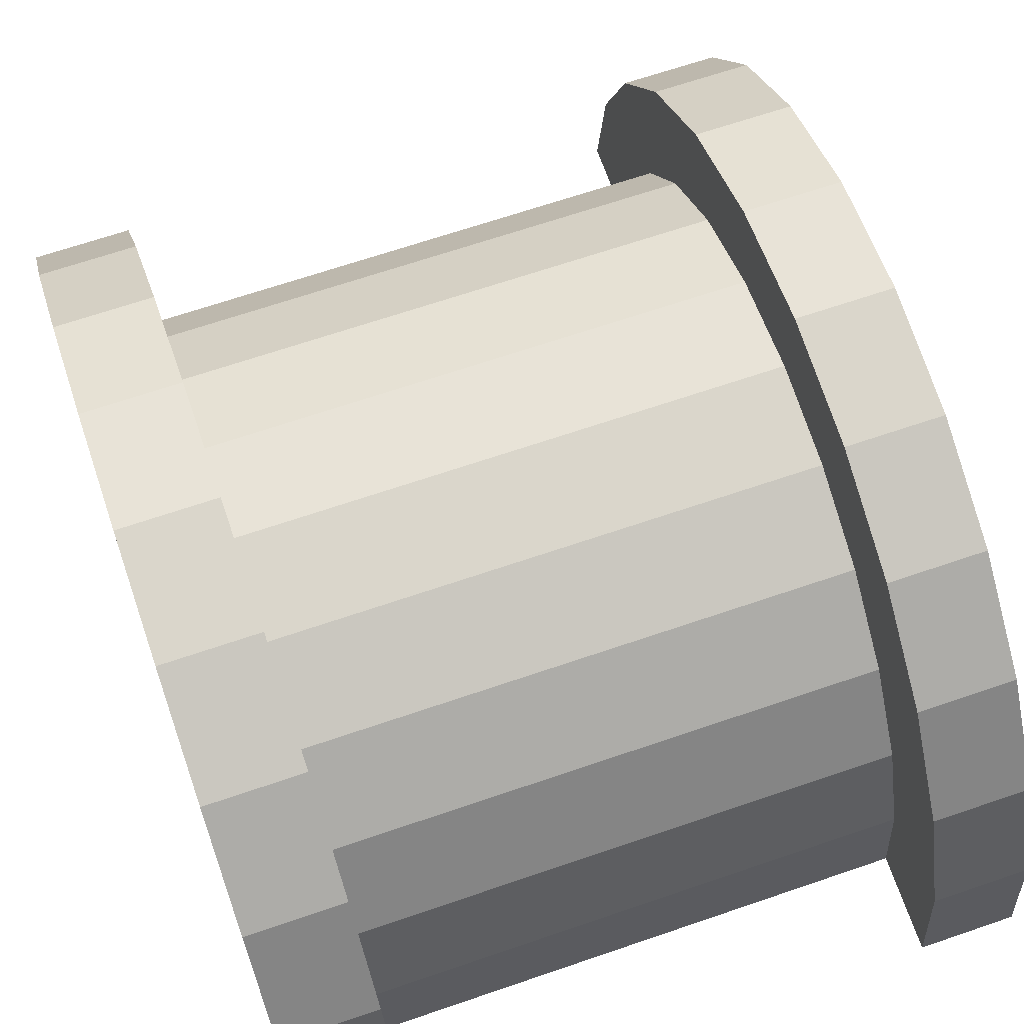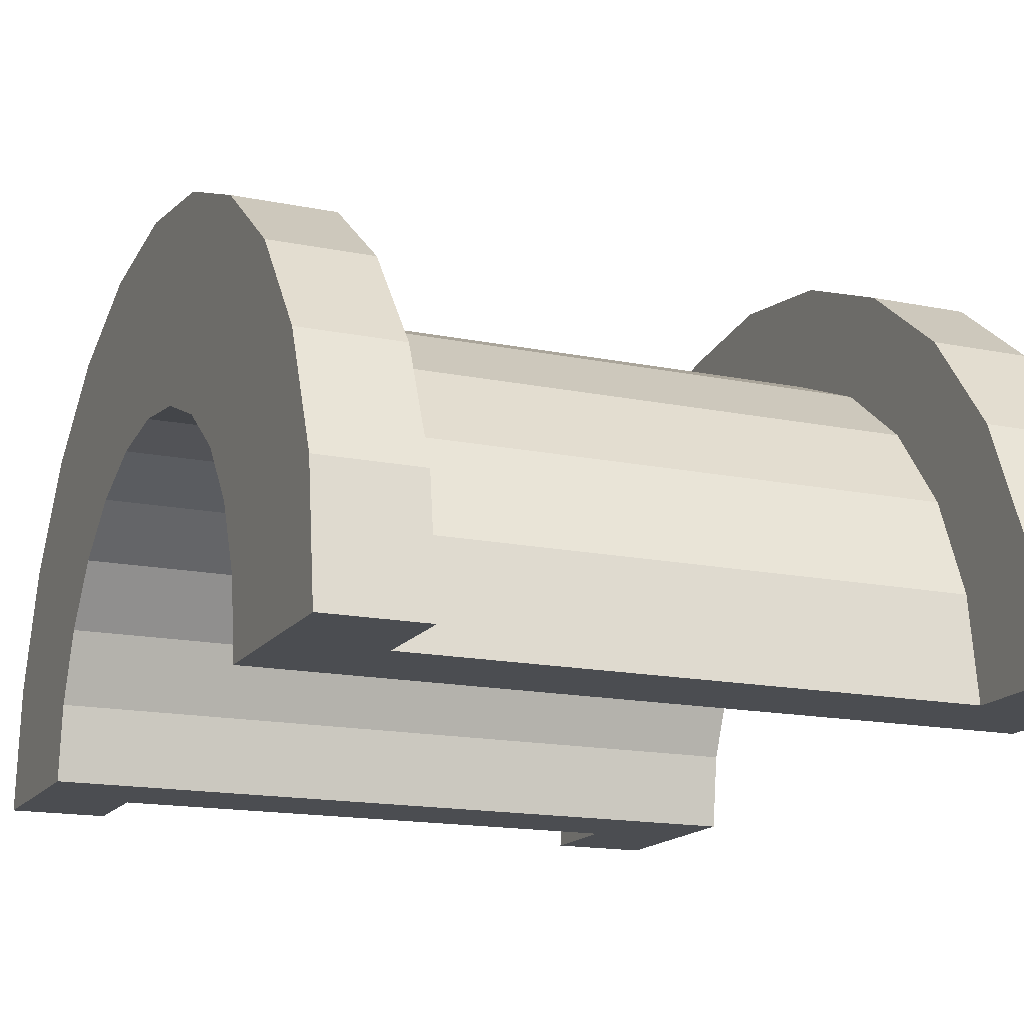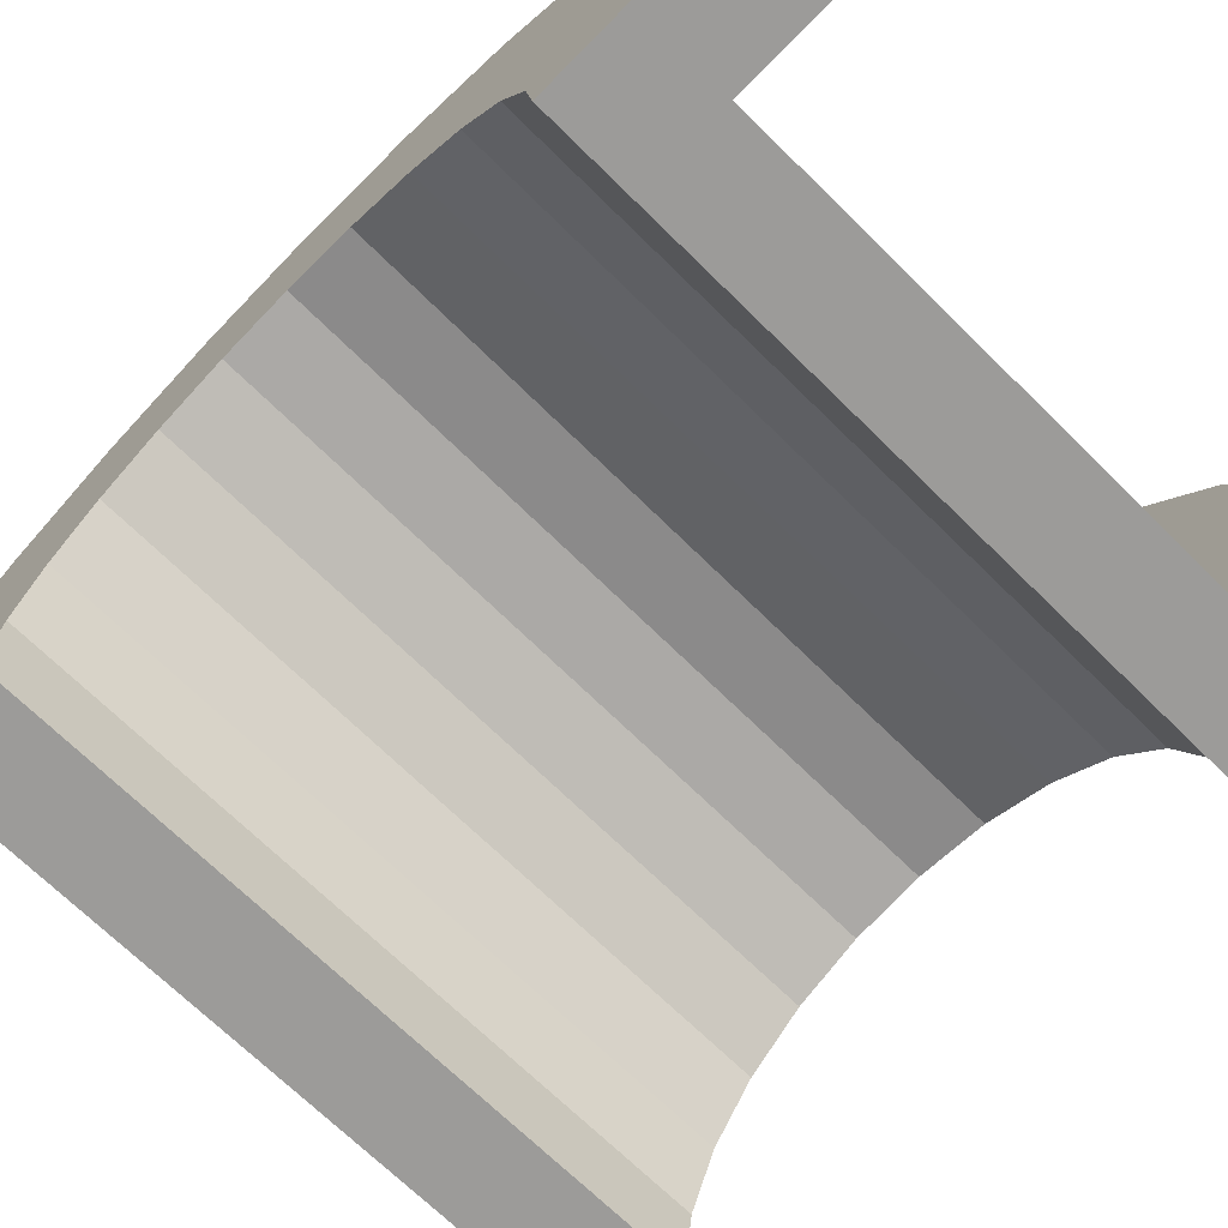
<metadata>
{"format":"obj","ext":"obj","renderer":"f3d","projection":"perspective","resolution":1024,"background":"white","views":[{"elev":67.4,"azim":-18.9,"up":"+Z"},{"elev":-15.8,"azim":156.8,"up":"+Z"},{"elev":-69.8,"azim":-44.6,"up":"+Z"}]}
</metadata>
<code>
v 1 1.035 3.864
v 6.536 0 4
v 6.536 1.035 3.864
v 6.536 0 4
v 1 1.035 3.864
v 1 0 4
v 6.536 4 0
v 1 4 0
v 6.536 4 0
v 1 4 0
v 6.536 4 0
v 1 4 0
v 1 -3.864 1.035
v 6.536 -4 0
v 6.536 -3.864 1.035
v 6.536 -4 0
v 1 -3.864 1.035
v 1 -4 0
v 6.536 3.464 2
v 1 2.828 2.828
v 6.536 2.828 2.828
v 1 2.828 2.828
v 6.536 3.464 2
v 1 3.464 2
v 1 2.828 2.828
v 6.536 2 3.464
v 6.536 2.828 2.828
v 6.536 2 3.464
v 1 2.828 2.828
v 1 2 3.464
v 6.536 3.864 1.035
v 1 3.464 2
v 6.536 3.464 2
v 1 3.464 2
v 6.536 3.864 1.035
v 1 3.864 1.035
v 1 -3.464 2
v 6.536 -2.828 2.828
v 1 -2.828 2.828
v 6.536 -2.828 2.828
v 1 -3.464 2
v 6.536 -3.464 2
v -0 2.898 0.7765
v -0 4.83 1.294
v 0 5 0
v -0 4.83 1.294
v -0 2.898 0.7765
v -0 4.33 2.5
v -0 2.898 0.7765
v 0 5 0
v 0 3 0
v -0 2.598 1.5
v -0 4.33 2.5
v -0 2.898 0.7765
v -0 4.33 2.5
v -0 2.598 1.5
v -0 3.535 3.535
v -0 2.121 2.121
v -0 3.535 3.535
v -0 2.598 1.5
v -0 3.535 3.535
v -0 2.121 2.121
v -0 2.5 4.33
v -0 1.5 2.598
v -0 2.5 4.33
v -0 2.121 2.121
v -0 1.5 2.598
v -0 1.294 4.83
v -0 2.5 4.33
v -0 0.7765 2.898
v -0 1.294 4.83
v -0 1.5 2.598
v -0 0 3
v -0 1.294 4.83
v -0 0.7765 2.898
v -0 0 3
v -0 0 5
v -0 1.294 4.83
v -0 -0.7765 2.898
v -0 0 5
v -0 0 3
v -0 -0.7765 2.898
v -0 -1.294 4.83
v -0 0 5
v -0 -1.5 2.598
v -0 -1.294 4.83
v -0 -0.7765 2.898
v -0 -2.5 4.33
v -0 -1.5 2.598
v -0 -2.121 2.121
v -0 -1.5 2.598
v -0 -2.5 4.33
v -0 -1.294 4.83
v -0 -3.535 3.535
v -0 -2.121 2.121
v -0 -2.598 1.5
v -0 -4.33 2.5
v -0 -2.598 1.5
v -0 -2.898 0.7765
v -0 -4.83 1.294
v -0 -2.898 0.7765
v 0 -3 0
v -0 -2.121 2.121
v -0 -3.535 3.535
v -0 -2.5 4.33
v -0 -2.598 1.5
v -0 -4.33 2.5
v -0 -3.535 3.535
v -0 -2.898 0.7765
v -0 -4.83 1.294
v -0 -4.33 2.5
v -0 -4.83 1.294
v 0 -3 0
v 0 -5 0
v 1 2 3.464
v 6.536 1.035 3.864
v 6.536 2 3.464
v 6.536 1.035 3.864
v 1 2 3.464
v 1 1.035 3.864
v 6.536 4 0
v 1 3.864 1.035
v 6.536 3.864 1.035
v 1 3.864 1.035
v 6.536 4 0
v 1 4 0
v 1 -4 0
v 6.536 -4 0
v 1 -4 0
v 6.536 -4 0
v 1 -4 0
v 6.536 -4 0
v 1 -3.864 1.035
v 6.536 -3.464 2
v 1 -3.464 2
v 6.536 -3.464 2
v 1 -3.864 1.035
v 6.536 -3.864 1.035
v 1 -2 3.464
v 6.536 -2.828 2.828
v 6.536 -2 3.464
v 6.536 -2.828 2.828
v 1 -2 3.464
v 1 -2.828 2.828
v 1 0 4
v 6.536 -1.035 3.864
v 6.536 0 4
v 6.536 -1.035 3.864
v 1 0 4
v 1 -1.035 3.864
v 1 -1.035 3.864
v 6.536 -2 3.464
v 6.536 -1.035 3.864
v 6.536 -2 3.464
v 1 -1.035 3.864
v 1 -2 3.464
v 7.536 0.7765 2.898
v -0 1.5 2.598
v 7.536 1.5 2.598
v -0 1.5 2.598
v 7.536 0.7765 2.898
v -0 0.7765 2.898
v 7.536 -2.898 0.7765
v -0 -2.598 1.5
v 7.536 -2.598 1.5
v -0 -2.598 1.5
v 7.536 -2.898 0.7765
v -0 -2.898 0.7765
v 7.536 3 0
v 7.536 3 0
v 0 3 0
v -0 2.898 0.7765
v 7.536 2.598 1.5
v -0 2.598 1.5
v 7.536 2.598 1.5
v -0 2.898 0.7765
v 7.536 2.898 0.7765
v -0 2.598 1.5
v 7.536 2.121 2.121
v -0 2.121 2.121
v 7.536 2.121 2.121
v -0 2.598 1.5
v 7.536 2.598 1.5
v 7.536 -2.598 1.5
v -0 -2.121 2.121
v 7.536 -2.121 2.121
v -0 -2.121 2.121
v 7.536 -2.598 1.5
v -0 -2.598 1.5
v 7.536 0 3
v -0 0.7765 2.898
v 7.536 0.7765 2.898
v -0 0.7765 2.898
v 7.536 0 3
v -0 0 3
v 7.536 1.5 2.598
v -0 2.121 2.121
v 7.536 2.121 2.121
v -0 2.121 2.121
v 7.536 1.5 2.598
v -0 1.5 2.598
v -0 2.898 0.7765
v 7.536 3 0
v 7.536 2.898 0.7765
v 7.536 3 0
v -0 2.898 0.7765
v 0 3 0
v 7.536 -3 0
v 7.536 -3 0
v 0 -3 0
v 7.536 -3 0
v -0 -2.898 0.7765
v 7.536 -2.898 0.7765
v -0 -2.898 0.7765
v 7.536 -3 0
v 0 -3 0
v -0 -2.121 2.121
v 7.536 -1.5 2.598
v 7.536 -2.121 2.121
v 7.536 -1.5 2.598
v -0 -2.121 2.121
v -0 -1.5 2.598
v -0 -0.7765 2.898
v 7.536 0 3
v 7.536 -0.7765 2.898
v 7.536 0 3
v -0 -0.7765 2.898
v -0 0 3
v -0 -1.5 2.598
v 7.536 -0.7765 2.898
v 7.536 -1.5 2.598
v 7.536 -0.7765 2.898
v -0 -1.5 2.598
v -0 -0.7765 2.898
v -0 1.294 4.83
v 1 0 5
v 1 1.294 4.83
v 1 0 5
v -0 1.294 4.83
v -0 0 5
v 1 5 0
v 0 5 0
v 1 5 0
v -0 -4.83 1.294
v 1 -5 0
v 1 -4.83 1.294
v 1 -5 0
v -0 -4.83 1.294
v 0 -5 0
v 1 -2.5 4.33
v -0 -3.535 3.535
v 1 -3.535 3.535
v -0 -3.535 3.535
v 1 -2.5 4.33
v -0 -2.5 4.33
v 1 4.33 2.5
v -0 3.535 3.535
v 1 3.535 3.535
v -0 3.535 3.535
v 1 4.33 2.5
v -0 4.33 2.5
v 1 4.83 1.294
v 1 3.864 1.035
v 1 4 0
v 1 3.464 2
v 1 4.33 2.5
v 1 3.535 3.535
v 1 4.33 2.5
v 1 3.464 2
v 1 3.864 1.035
v 1 3.535 3.535
v 1 2.828 2.828
v 1 3.464 2
v 1 2.5 4.33
v 1 2.828 2.828
v 1 3.535 3.535
v 1 2.5 4.33
v 1 2 3.464
v 1 2.828 2.828
v 1 1.294 4.83
v 1 2 3.464
v 1 2.5 4.33
v 1 1.294 4.83
v 1 1.035 3.864
v 1 2 3.464
v 1 0 5
v 1 1.035 3.864
v 1 1.294 4.83
v 1 0 5
v 1 0 4
v 1 1.035 3.864
v 1 0 5
v 1 -1.035 3.864
v 1 0 4
v 1 -1.294 4.83
v 1 -1.035 3.864
v 1 0 5
v 1 -1.294 4.83
v 1 -2 3.464
v 1 -1.035 3.864
v 1 -2.5 4.33
v 1 -2 3.464
v 1 -1.294 4.83
v 1 -2.5 4.33
v 1 -2.828 2.828
v 1 -2 3.464
v 1 -3.535 3.535
v 1 -2.828 2.828
v 1 -2.5 4.33
v 1 -2.828 2.828
v 1 -3.535 3.535
v 1 -3.464 2
v 1 -4.33 2.5
v 1 -3.464 2
v 1 -3.535 3.535
v 1 -3.464 2
v 1 -4.33 2.5
v 1 -3.864 1.035
v 1 -4.83 1.294
v 1 -3.864 1.035
v 1 -4.33 2.5
v 1 -3.864 1.035
v 1 -4.83 1.294
v 1 -4 0
v 1 -5 0
v 1 -4 0
v 1 -4.83 1.294
v 1 -4 0
v 1 -5 0
v 1 -4 0
v 1 -4 0
v 1 -5 0
v 1 -5 0
v 1 4 0
v 1 5 0
v 1 4.83 1.294
v 1 3.864 1.035
v 1 4.83 1.294
v 1 4.33 2.5
v 1 5 0
v 1 4 0
v 1 5 0
v 1 5 0
v 1 4 0
v 1 4 0
v 1 5 0
v -0 4.83 1.294
v 1 4.83 1.294
v -0 4.83 1.294
v 1 5 0
v 0 5 0
v -0 -4.33 2.5
v 1 -3.535 3.535
v -0 -3.535 3.535
v 1 -3.535 3.535
v -0 -4.33 2.5
v 1 -4.33 2.5
v 1 0 5
v -0 -1.294 4.83
v 1 -1.294 4.83
v -0 -1.294 4.83
v 1 0 5
v -0 0 5
v -0 3.535 3.535
v 1 2.5 4.33
v 1 3.535 3.535
v 1 2.5 4.33
v -0 3.535 3.535
v -0 2.5 4.33
v -0 2.5 4.33
v 1 1.294 4.83
v 1 2.5 4.33
v 1 1.294 4.83
v -0 2.5 4.33
v -0 1.294 4.83
v 1 4.83 1.294
v -0 4.33 2.5
v 1 4.33 2.5
v -0 4.33 2.5
v 1 4.83 1.294
v -0 4.83 1.294
v 1 -5 0
v 0 -5 0
v 1 -5 0
v -0 -4.83 1.294
v 1 -4.33 2.5
v -0 -4.33 2.5
v 1 -4.33 2.5
v -0 -4.83 1.294
v 1 -4.83 1.294
v 1 -1.294 4.83
v -0 -2.5 4.33
v 1 -2.5 4.33
v -0 -2.5 4.33
v 1 -1.294 4.83
v -0 -1.294 4.83
v 6.536 1.294 4.83
v 7.536 0 5
v 7.536 1.294 4.83
v 7.536 0 5
v 6.536 1.294 4.83
v 6.536 0 5
v 7.536 5 0
v 6.536 5 0
v 7.536 5 0
v 6.536 5 0
v 7.536 5 0
v 6.536 5 0
v 6.536 -5 0
v 6.536 -4 0
v 6.536 -4 0
v 6.536 -4 0
v 6.536 -4.83 1.294
v 6.536 -4.33 2.5
v 6.536 -5 0
v 6.536 -4 0
v 6.536 -5 0
v 6.536 -4 0
v 6.536 -5 0
v 6.536 -4.83 1.294
v 6.536 4 0
v 6.536 5 0
v 6.536 5 0
v 6.536 5 0
v 6.536 3.864 1.035
v 6.536 4.83 1.294
v 6.536 4 0
v 6.536 5 0
v 6.536 4 0
v 6.536 5 0
v 6.536 4 0
v 6.536 3.864 1.035
v 6.536 4.83 1.294
v 6.536 3.864 1.035
v 6.536 4.33 2.5
v 6.536 3.464 2
v 6.536 4.33 2.5
v 6.536 3.864 1.035
v 6.536 4.33 2.5
v 6.536 3.464 2
v 6.536 3.535 3.535
v 6.536 2.828 2.828
v 6.536 3.535 3.535
v 6.536 3.464 2
v 6.536 2.828 2.828
v 6.536 2.5 4.33
v 6.536 3.535 3.535
v 6.536 2 3.464
v 6.536 2.5 4.33
v 6.536 2.828 2.828
v 6.536 2 3.464
v 6.536 1.294 4.83
v 6.536 2.5 4.33
v 6.536 1.035 3.864
v 6.536 1.294 4.83
v 6.536 2 3.464
v 6.536 0 4
v 6.536 1.294 4.83
v 6.536 1.035 3.864
v 6.536 0 4
v 6.536 0 5
v 6.536 1.294 4.83
v 6.536 -1.035 3.864
v 6.536 0 5
v 6.536 0 4
v 6.536 -1.035 3.864
v 6.536 -1.294 4.83
v 6.536 0 5
v 6.536 -2 3.464
v 6.536 -1.294 4.83
v 6.536 -1.035 3.864
v 6.536 -2 3.464
v 6.536 -2.5 4.33
v 6.536 -1.294 4.83
v 6.536 -2.828 2.828
v 6.536 -2.5 4.33
v 6.536 -2 3.464
v 6.536 -3.535 3.535
v 6.536 -2.828 2.828
v 6.536 -3.464 2
v 6.536 -2.828 2.828
v 6.536 -3.535 3.535
v 6.536 -2.5 4.33
v 6.536 -4.33 2.5
v 6.536 -3.464 2
v 6.536 -3.864 1.035
v 6.536 -4.33 2.5
v 6.536 -3.864 1.035
v 6.536 -4 0
v 6.536 -3.464 2
v 6.536 -4.33 2.5
v 6.536 -3.535 3.535
v 7.536 4.33 2.5
v 6.536 3.535 3.535
v 7.536 3.535 3.535
v 6.536 3.535 3.535
v 7.536 4.33 2.5
v 6.536 4.33 2.5
v 7.536 4.83 1.294
v 7.536 2.898 0.7765
v 7.536 3 0
v 7.536 4.33 2.5
v 7.536 2.598 1.5
v 7.536 2.898 0.7765
v 7.536 2.121 2.121
v 7.536 3.535 3.535
v 7.536 2.5 4.33
v 7.536 3.535 3.535
v 7.536 2.121 2.121
v 7.536 2.598 1.5
v 7.536 2.5 4.33
v 7.536 1.5 2.598
v 7.536 2.121 2.121
v 7.536 1.294 4.83
v 7.536 1.5 2.598
v 7.536 2.5 4.33
v 7.536 1.294 4.83
v 7.536 0.7765 2.898
v 7.536 1.5 2.598
v 7.536 0 5
v 7.536 0.7765 2.898
v 7.536 1.294 4.83
v 7.536 0 5
v 7.536 0 3
v 7.536 0.7765 2.898
v 7.536 0 5
v 7.536 -0.7765 2.898
v 7.536 0 3
v 7.536 -1.294 4.83
v 7.536 -0.7765 2.898
v 7.536 0 5
v 7.536 -1.294 4.83
v 7.536 -1.5 2.598
v 7.536 -0.7765 2.898
v 7.536 -2.5 4.33
v 7.536 -1.5 2.598
v 7.536 -1.294 4.83
v 7.536 -1.5 2.598
v 7.536 -2.5 4.33
v 7.536 -2.121 2.121
v 7.536 -3.535 3.535
v 7.536 -2.121 2.121
v 7.536 -2.5 4.33
v 7.536 -2.121 2.121
v 7.536 -3.535 3.535
v 7.536 -2.598 1.5
v 7.536 -4.33 2.5
v 7.536 -2.598 1.5
v 7.536 -3.535 3.535
v 7.536 -2.598 1.5
v 7.536 -4.33 2.5
v 7.536 -2.898 0.7765
v 7.536 -4.83 1.294
v 7.536 -2.898 0.7765
v 7.536 -4.33 2.5
v 7.536 -2.898 0.7765
v 7.536 -4.83 1.294
v 7.536 -3 0
v 7.536 -5 0
v 7.536 -3 0
v 7.536 -4.83 1.294
v 7.536 -3 0
v 7.536 -5 0
v 7.536 -3 0
v 7.536 -3 0
v 7.536 -5 0
v 7.536 -5 0
v 7.536 3 0
v 7.536 5 0
v 7.536 4.83 1.294
v 7.536 2.898 0.7765
v 7.536 4.83 1.294
v 7.536 4.33 2.5
v 7.536 2.598 1.5
v 7.536 4.33 2.5
v 7.536 3.535 3.535
v 7.536 5 0
v 7.536 3 0
v 7.536 5 0
v 7.536 5 0
v 7.536 3 0
v 7.536 3 0
v 7.536 5 0
v 6.536 4.83 1.294
v 7.536 4.83 1.294
v 6.536 4.83 1.294
v 7.536 5 0
v 6.536 5 0
v 6.536 -4.33 2.5
v 7.536 -3.535 3.535
v 6.536 -3.535 3.535
v 7.536 -3.535 3.535
v 6.536 -4.33 2.5
v 7.536 -4.33 2.5
v 6.536 0 5
v 7.536 -1.294 4.83
v 7.536 0 5
v 7.536 -1.294 4.83
v 6.536 0 5
v 6.536 -1.294 4.83
v 6.536 3.535 3.535
v 7.536 2.5 4.33
v 7.536 3.535 3.535
v 7.536 2.5 4.33
v 6.536 3.535 3.535
v 6.536 2.5 4.33
v 6.536 2.5 4.33
v 7.536 1.294 4.83
v 7.536 2.5 4.33
v 7.536 1.294 4.83
v 6.536 2.5 4.33
v 6.536 1.294 4.83
v 7.536 4.83 1.294
v 6.536 4.33 2.5
v 7.536 4.33 2.5
v 6.536 4.33 2.5
v 7.536 4.83 1.294
v 6.536 4.83 1.294
v 6.536 -5 0
v 7.536 -5 0
v 6.536 -5 0
v 7.536 -5 0
v 6.536 -5 0
v 7.536 -5 0
v 6.536 -4.83 1.294
v 7.536 -4.33 2.5
v 6.536 -4.33 2.5
v 7.536 -4.33 2.5
v 6.536 -4.83 1.294
v 7.536 -4.83 1.294
v 6.536 -1.294 4.83
v 7.536 -2.5 4.33
v 7.536 -1.294 4.83
v 7.536 -2.5 4.33
v 6.536 -1.294 4.83
v 6.536 -2.5 4.33
v 6.536 -4.83 1.294
v 7.536 -5 0
v 7.536 -4.83 1.294
v 7.536 -5 0
v 6.536 -4.83 1.294
v 6.536 -5 0
v 6.536 -2.5 4.33
v 7.536 -3.535 3.535
v 7.536 -2.5 4.33
v 7.536 -3.535 3.535
v 6.536 -2.5 4.33
v 6.536 -3.535 3.535
v 7.536 3 0
v 6.536 4 0
v 7.536 5 0
v 7.536 3 0
v 1 4 0
v 6.536 4 0
v 0 3 0
v 1 4 0
v 7.536 3 0
v 0 5 0
v 1 4 0
v 0 3 0
v 1 4 0
v 0 5 0
v 1 5 0
v 7.536 5 0
v 6.536 4 0
v 6.536 5 0
v 1 -5 0
v 0 -5 0
v 1 -4 0
v 6.536 -4 0
v 7.536 -5 0
v 6.536 -5 0
v 7.536 -5 0
v 6.536 -4 0
v 7.536 -3 0
v 1 -4 0
v 7.536 -3 0
v 6.536 -4 0
v 1 -4 0
v 0 -3 0
v 7.536 -3 0
v 0 -3 0
v 1 -4 0
v 0 -5 0
f 1 2 3
f 4 5 6
f 7 8 9
f 10 11 12
f 13 14 15
f 16 17 18
f 19 20 21
f 22 23 24
f 25 26 27
f 28 29 30
f 31 32 33
f 34 35 36
f 37 38 39
f 40 41 42
f 43 44 45
f 46 47 48
f 49 50 51
f 52 53 54
f 55 56 57
f 58 59 60
f 61 62 63
f 64 65 66
f 67 68 69
f 70 71 72
f 73 74 75
f 76 77 78
f 79 80 81
f 82 83 84
f 85 86 87
f 88 89 90
f 91 92 93
f 94 95 96
f 97 98 99
f 100 101 102
f 103 104 105
f 106 107 108
f 109 110 111
f 112 113 114
f 115 116 117
f 118 119 120
f 121 122 123
f 124 125 126
f 127 128 129
f 130 131 132
f 133 134 135
f 136 137 138
f 139 140 141
f 142 143 144
f 145 146 147
f 148 149 150
f 151 152 153
f 154 155 156
f 157 158 159
f 160 161 162
f 163 164 165
f 166 167 168
f 169 170 171
f 172 173 174
f 175 176 177
f 178 179 180
f 181 182 183
f 184 185 186
f 187 188 189
f 190 191 192
f 193 194 195
f 196 197 198
f 199 200 201
f 202 203 204
f 205 206 207
f 208 209 210
f 211 212 213
f 214 215 216
f 217 218 219
f 220 221 222
f 223 224 225
f 226 227 228
f 229 230 231
f 232 233 234
f 235 236 237
f 238 239 240
f 241 242 243
f 244 245 246
f 247 248 249
f 250 251 252
f 253 254 255
f 256 257 258
f 259 260 261
f 262 263 264
f 265 266 267
f 268 269 270
f 271 272 273
f 274 275 276
f 277 278 279
f 280 281 282
f 283 284 285
f 286 287 288
f 289 290 291
f 292 293 294
f 295 296 297
f 298 299 300
f 301 302 303
f 304 305 306
f 307 308 309
f 310 311 312
f 313 314 315
f 316 317 318
f 319 320 321
f 322 323 324
f 325 326 327
f 328 329 330
f 331 332 333
f 334 335 336
f 337 338 339
f 340 341 342
f 343 344 345
f 346 347 348
f 349 350 351
f 352 353 354
f 355 356 357
f 358 359 360
f 361 362 363
f 364 365 366
f 367 368 369
f 370 371 372
f 373 374 375
f 376 377 378
f 379 380 381
f 382 383 384
f 385 386 387
f 388 389 390
f 391 392 393
f 394 395 396
f 397 398 399
f 400 401 402
f 403 404 405
f 406 407 408
f 409 410 411
f 412 413 414
f 415 416 417
f 418 419 420
f 421 422 423
f 424 425 426
f 427 428 429
f 430 431 432
f 433 434 435
f 436 437 438
f 439 440 441
f 442 443 444
f 445 446 447
f 448 449 450
f 451 452 453
f 454 455 456
f 457 458 459
f 460 461 462
f 463 464 465
f 466 467 468
f 469 470 471
f 472 473 474
f 475 476 477
f 478 479 480
f 481 482 483
f 484 485 486
f 487 488 489
f 490 491 492
f 493 494 495
f 496 497 498
f 499 500 501
f 502 503 504
f 505 506 507
f 508 509 510
f 511 512 513
f 514 515 516
f 517 518 519
f 520 521 522
f 523 524 525
f 526 527 528
f 529 530 531
f 532 533 534
f 535 536 537
f 538 539 540
f 541 542 543
f 544 545 546
f 547 548 549
f 550 551 552
f 553 554 555
f 556 557 558
f 559 560 561
f 562 563 564
f 565 566 567
f 568 569 570
f 571 572 573
f 574 575 576
f 577 578 579
f 580 581 582
f 583 584 585
f 586 587 588
f 589 590 591
f 592 593 594
f 595 596 597
f 598 599 600
f 601 602 603
f 604 605 606
f 607 608 609
f 610 611 612
f 613 614 615
f 616 617 618
f 619 620 621
f 622 623 624
f 625 626 627
f 628 629 630
f 631 632 633
f 634 635 636
f 637 638 639
f 640 641 642
f 643 644 645
f 646 647 648
f 649 650 651
f 652 653 654
f 655 656 657
f 658 659 660
f 661 662 663
f 664 665 666
f 667 668 669
f 670 671 672
f 673 674 675
f 676 677 678
f 679 680 681
f 682 683 684

</code>
